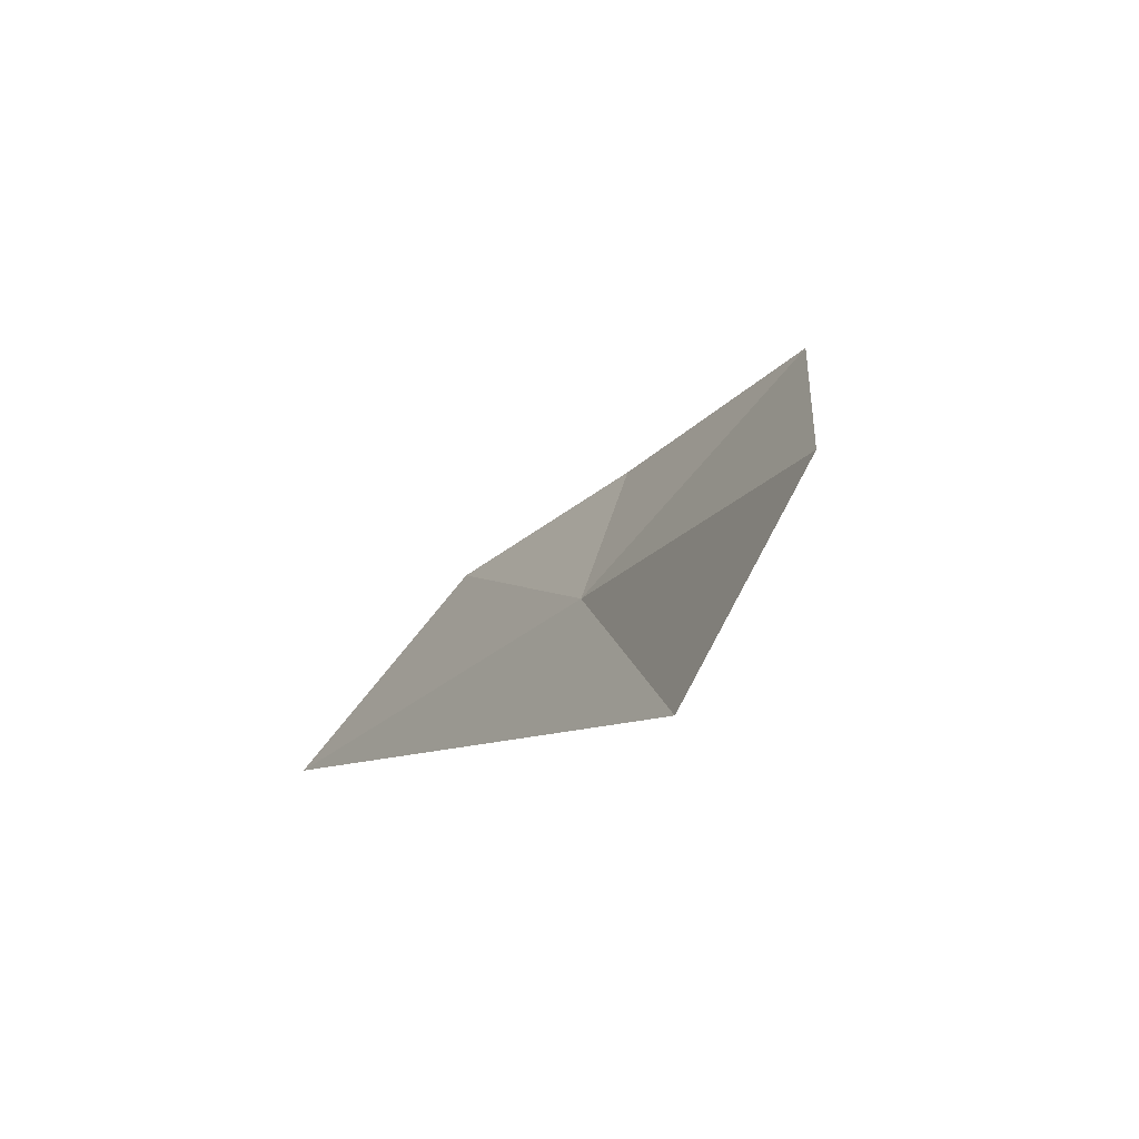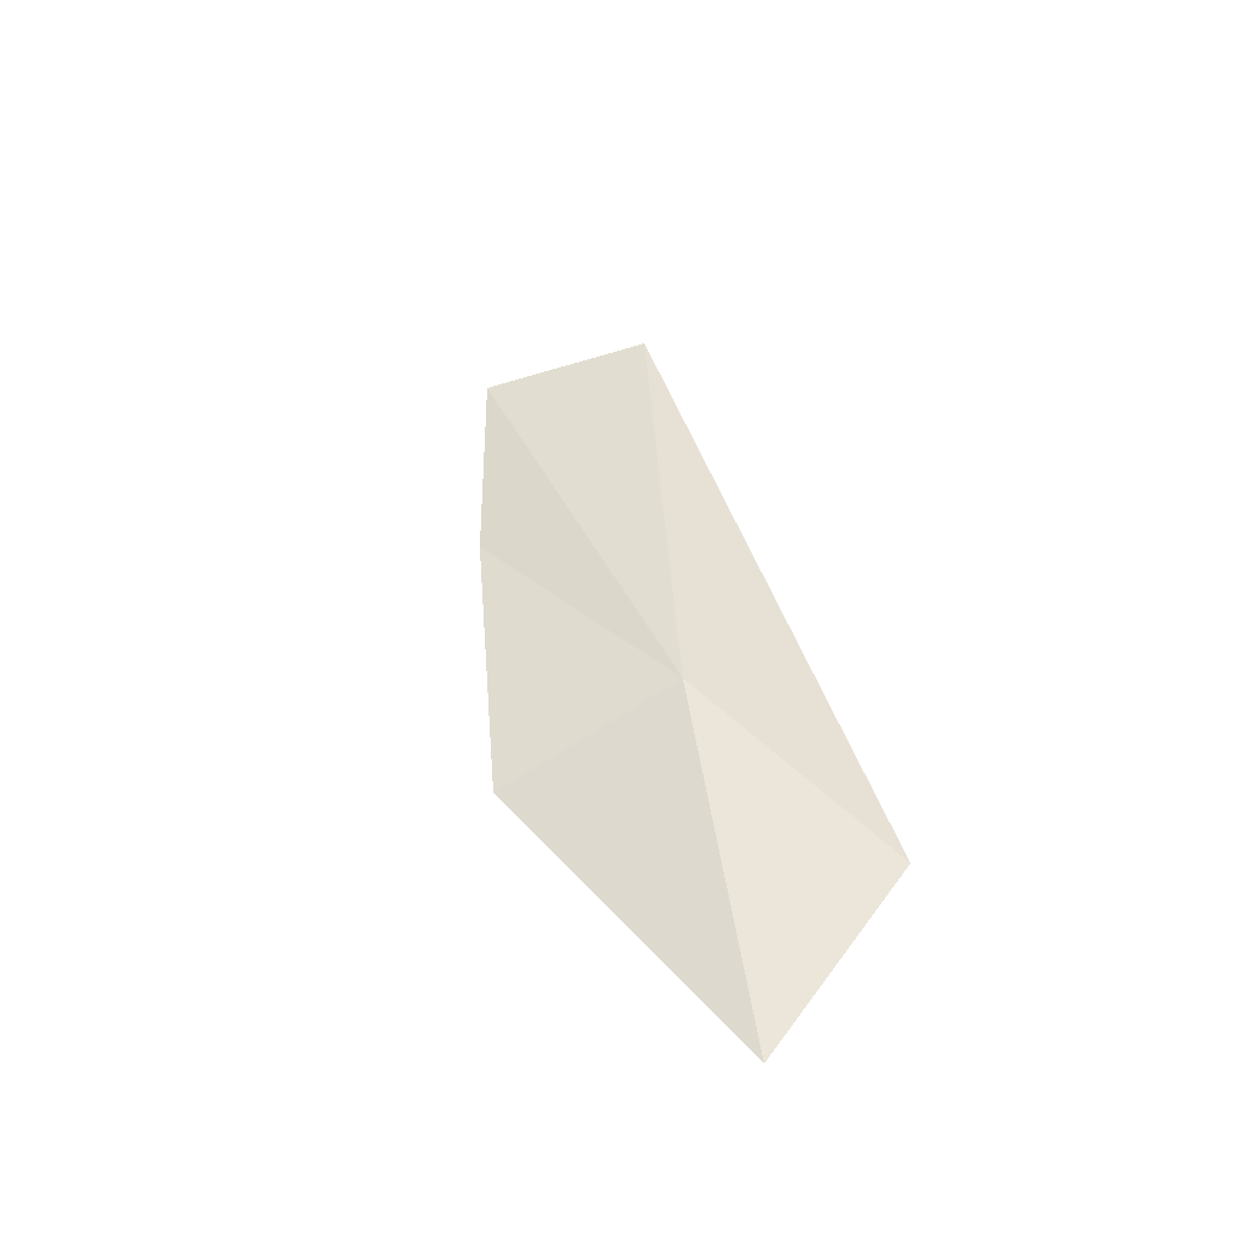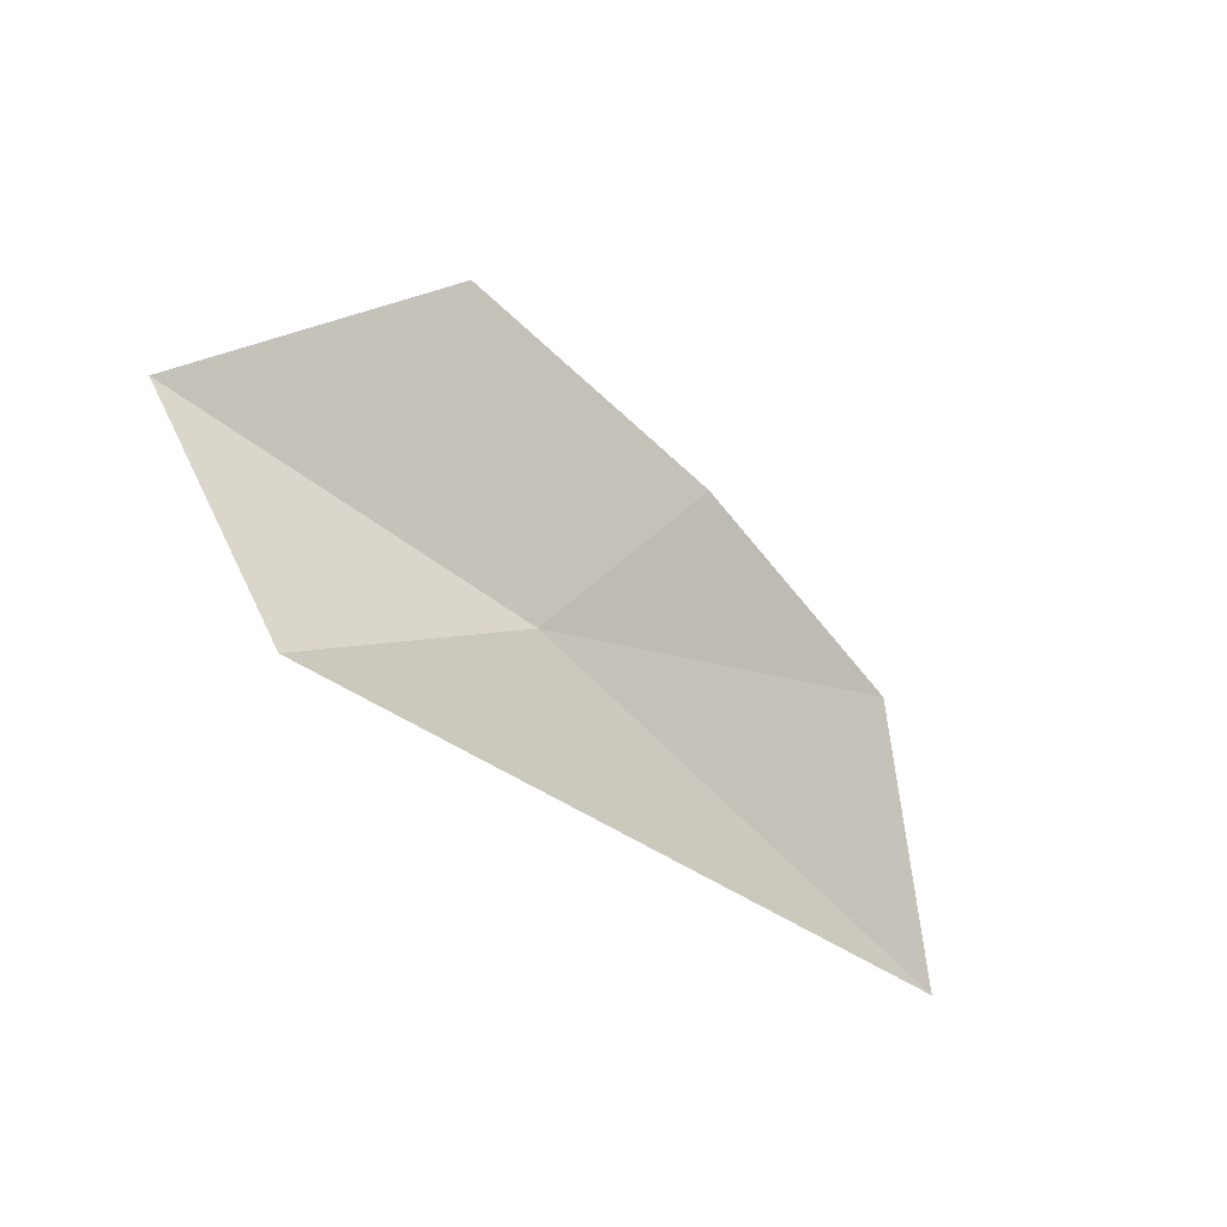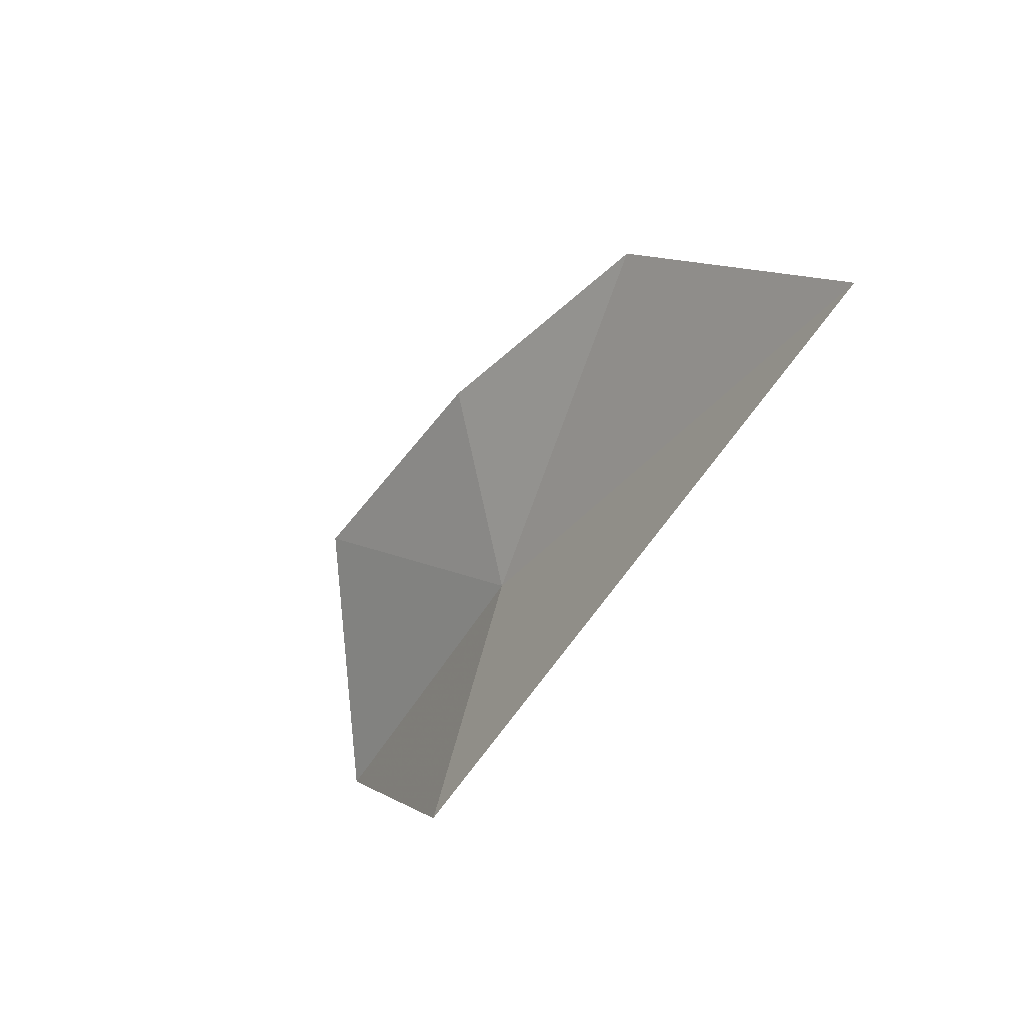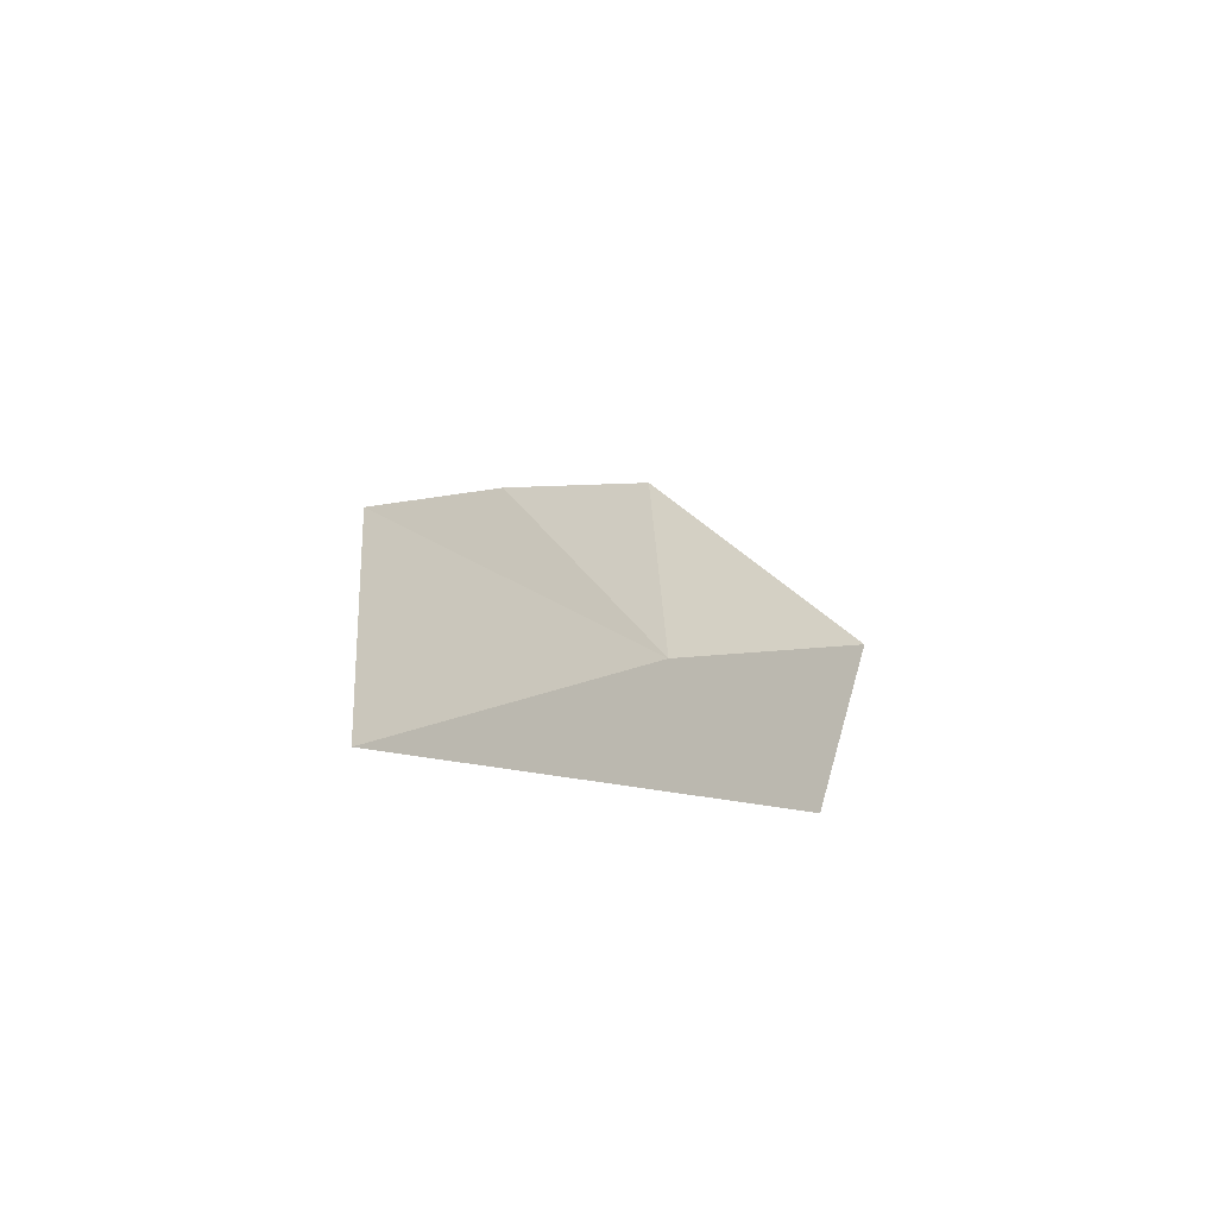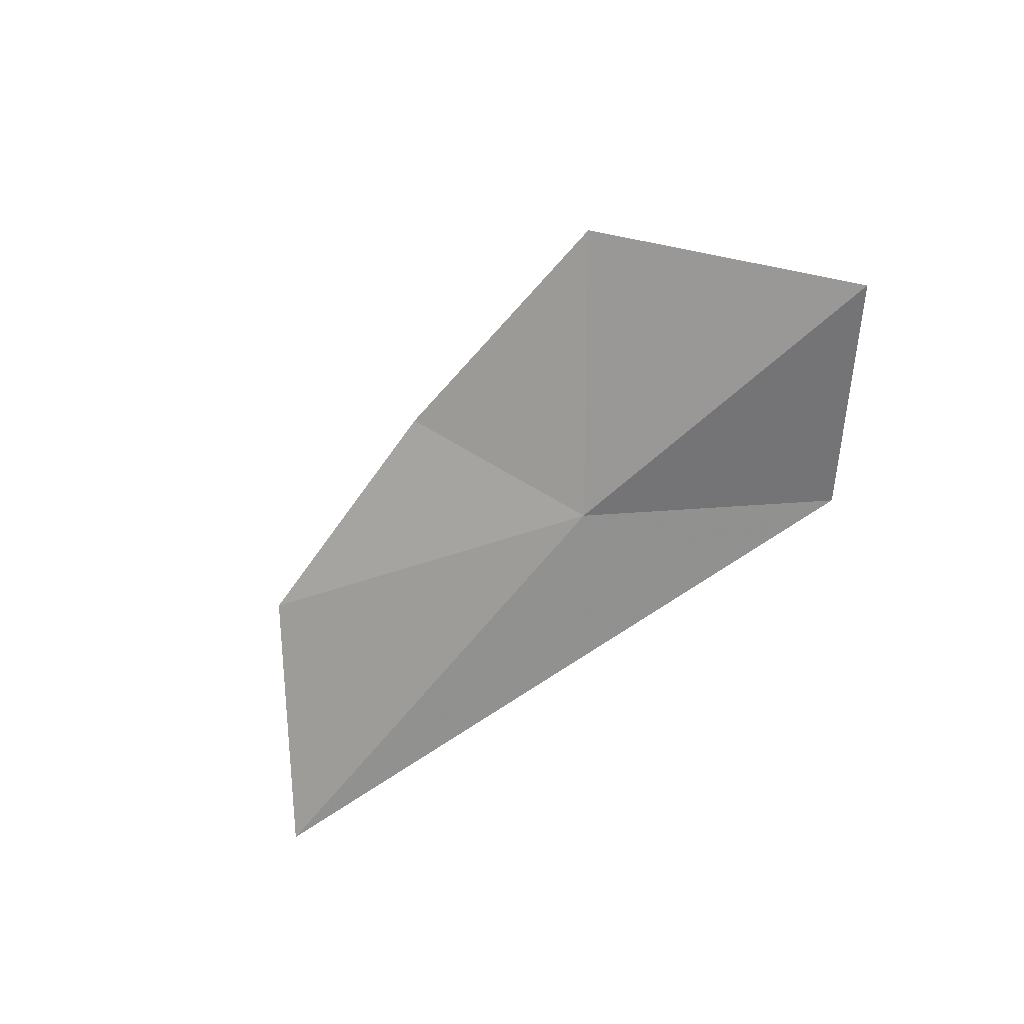
<metadata>
{"format":"obj","ext":"obj","renderer":"f3d","projection":"perspective","resolution":1024,"background":"white","views":[{"elev":-10.2,"azim":-113.3,"up":"+Y"},{"elev":51.5,"azim":-106.3,"up":"+Z"},{"elev":-42.8,"azim":-34.4,"up":"+Y"},{"elev":-53.5,"azim":66.6,"up":"+Y"},{"elev":-8.6,"azim":127.3,"up":"+Y"},{"elev":-47.2,"azim":-141.7,"up":"+Z"}]}
</metadata>
<code>
v 3.495 22.6 6.045
v 5.39 23.02 6.178
v 6.15 21.97 5.488
v 4.076 23.37 6.559
v 2.338 21.93 5.954
v 2.643 23.66 6.778
v 1.522 22.88 6.165
f 1 2 3
f 1 4 2
f 1 3 5
f 1 6 4
f 1 5 7
f 1 7 6

</code>
